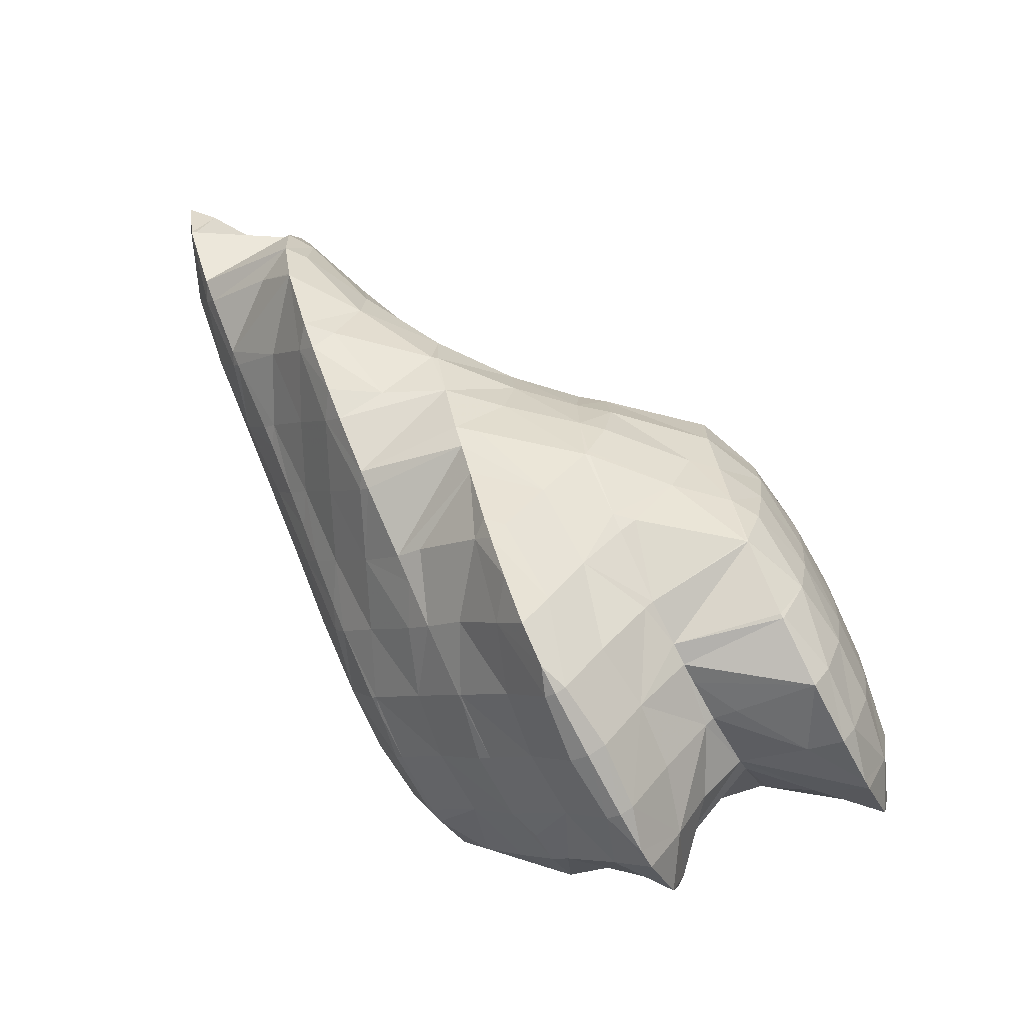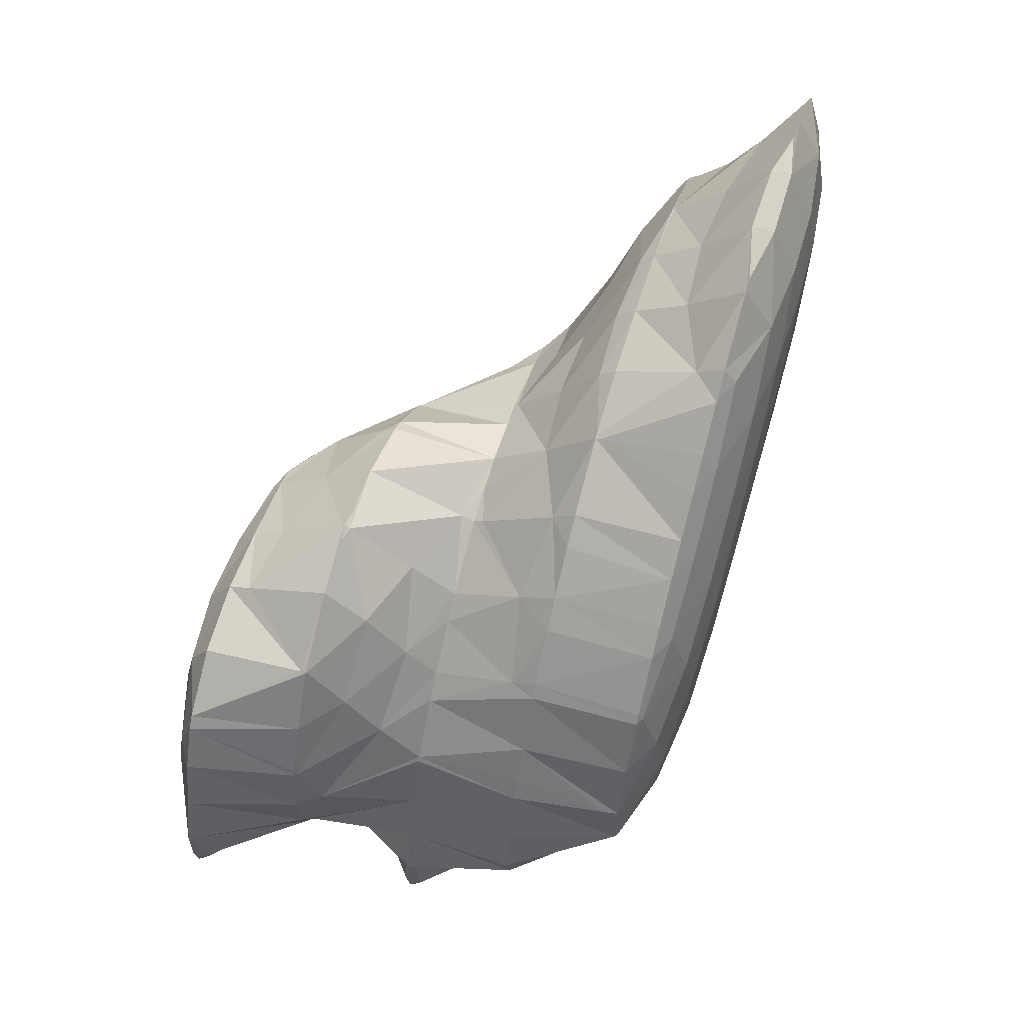
<metadata>
{"format":"obj","ext":"obj","renderer":"f3d","projection":"perspective","resolution":1024,"background":"white","views":[{"elev":-76.1,"azim":121.8,"up":"+Y"},{"elev":67.7,"azim":-67.8,"up":"+Y"}]}
</metadata>
<code>
v 217.3 197.4 62.92
v 217.3 197.5 62.92
v 217.3 197.4 62.91
v 217.2 195.3 62.86
v 217.1 195.4 63.02
v 217.2 194.6 63.05
v 219.1 201.4 62.6
v 220.1 203 62.45
v 220 201.4 61.92
v 219.9 199.3 61.64
v 218.2 199.4 62.77
v 219.8 197.2 61.5
v 219.7 195.2 61.59
v 217.7 193.3 63.06
v 219.6 193.1 62
v 219.6 191.3 62.98
v 220.5 203.4 62.4
v 222.8 204.7 62.16
v 222.6 203.3 61.4
v 222.5 201.2 60.99
v 222.4 199.1 60.88
v 222.3 197.1 60.89
v 222.2 195 61.03
v 222.2 193 61.38
v 220.1 191.1 62.95
v 222.1 191 62.24
v 222.2 190.3 62.81
v 225.3 204.9 61.93
v 225.2 203.2 60.98
v 225.1 201.1 60.6
v 225 199 60.54
v 224.9 197 60.6
v 224.8 194.9 60.77
v 224.7 192.9 61.12
v 224.7 190.9 61.91
v 224.7 190 62.61
v 227.9 204.3 61.74
v 227.8 203 60.96
v 227.6 201 60.49
v 227.5 198.9 60.43
v 227.5 196.9 60.55
v 227.4 194.8 60.79
v 227.3 192.8 61.24
v 227.3 190.8 62.27
v 227.3 190.7 62.36
v 230.4 203.4 61.56
v 230.4 202.9 61.26
v 230.2 200.9 60.66
v 230.1 198.8 60.63
v 230.1 196.8 60.9
v 230 194.7 61.32
v 229.9 192.7 62.05
v 230 192.8 62.04
v 227.5 190.8 62.34
v 231.2 202.9 61.52
v 232.8 200.8 61.47
v 232.7 198.8 61.57
v 231.9 196.7 61.72
v 231.1 194.7 61.87
v 217.3 197.4 62.97
v 217.3 195.4 63.33
v 220.3 201.6 66.52
v 220.4 201.8 66.5
v 219.7 199.5 66.66
v 219.7 197.5 66.75
v 220.1 195.8 66.77
v 220.1 195.4 66.56
v 219.9 193.3 64.91
v 223.1 205.5 66.12
v 223.1 205.6 66.12
v 223.1 205.5 65.93
v 221.5 203.5 66.34
v 220.3 195.4 66.78
v 222.1 193.3 66.72
v 222.3 191.1 64.15
v 222.6 192.8 66.69
v 225.8 207.1 65.83
v 225.4 205.3 62.74
v 225.1 191.4 66.54
v 225 191 65.64
v 227.8 207.4 65.64
v 228.4 207.4 65.6
v 228.3 207.3 65.47
v 228 205.2 62.97
v 226.8 191 66.41
v 227.7 190.8 66.35
v 229 207.3 65.55
v 230.9 206.9 65.4
v 230.7 205.1 63.5
v 230 192.7 62.12
v 230.3 191.1 66.12
v 228.5 190.9 66.27
v 233.4 205.5 65.25
v 233.4 205 64.74
v 233.1 202.9 62.76
v 232.9 200.8 61.59
v 232.8 198.8 61.69
v 232.8 196.7 62.54
v 232.8 194.7 63.49
v 232.8 192.7 65.19
v 232.9 192.3 65.84
v 234 205 65.22
v 235.8 202.9 65.16
v 235.9 202.6 65.16
v 235.7 200.8 64.36
v 235.6 198.8 64.26
v 235.6 196.7 64.67
v 235.4 194.7 65.53
v 235.6 194.9 65.51
v 233.5 192.7 65.78
v 236.5 200.8 65.19
v 236.6 198.8 65.26
v 236.3 196.7 65.37
v 220.4 201.6 66.65
v 220.4 199.5 67.5
v 220.3 197.5 67.82
v 220.3 193.5 70.88
v 220.4 193.6 70.87
v 220.4 193.5 70.76
v 220.3 191.5 70.69
v 220.1 191.5 70.99
v 220.3 190.8 71
v 223.1 205.5 66.15
v 223.2 203.5 67.53
v 223.2 201.5 68.85
v 223.1 199.6 70.4
v 223.2 199.7 70.38
v 222 197.5 70.57
v 221.2 195.5 70.72
v 222.7 191.2 68.36
v 220.8 189.4 71.01
v 222.7 189.2 69.62
v 222.7 187.6 70.93
v 225.8 205.5 67.35
v 225.9 203.5 68.87
v 225 201.5 70.15
v 225.9 202.3 70.04
v 225.1 191.1 66.88
v 225.2 189.1 68.68
v 223.6 187.2 70.87
v 225.2 187.1 70.24
v 225.3 186.9 70.74
v 228.4 207.4 65.72
v 228.5 205.4 68.08
v 227.6 203.5 69.85
v 228.5 204 69.75
v 227.7 189 68.26
v 227.8 187 69.85
v 227.8 186.7 70.53
v 231.1 205.3 68.99
v 231.2 205.1 69.48
v 230.3 190.8 66.45
v 230.3 188.9 68.32
v 230.4 186.9 69.91
v 230.4 186.7 70.31
v 232.5 205.3 69.36
v 233.7 205.4 69.25
v 232.9 190.8 67.46
v 233 188.8 68.98
v 231.5 186.8 70.21
v 233 187.5 70.06
v 235.4 205.2 69.12
v 236.3 205 69.05
v 235.9 202.9 65.33
v 235.6 194.7 65.65
v 235.6 192.7 67.5
v 235.7 190.7 69.12
v 234.5 188.8 69.88
v 235.7 190 69.73
v 238.8 203.8 68.89
v 238.7 202.9 67.9
v 238.5 200.8 67.03
v 238.4 198.8 66.99
v 238.4 196.7 67.5
v 238.4 194.7 68.6
v 237.6 192.7 69.45
v 238.4 193.9 69.34
v 236.3 190.7 69.65
v 240.1 202.9 68.82
v 241.3 200.8 68.81
v 241 198.7 68.91
v 240.1 196.7 69.07
v 239 194.7 69.25
v 220.4 193.5 71.09
v 220.3 191.5 71.36
v 223.1 199.7 74.41
v 223.6 200.5 74.34
v 222.1 197.7 74.58
v 221.4 195.7 74.73
v 221.7 193.6 74.78
v 223.2 192.1 74.72
v 223.1 191.5 74.09
v 222.9 189.4 72.29
v 225.9 203.7 74.01
v 226.3 204.1 73.96
v 226.2 203.7 73.05
v 224.5 201.7 74.21
v 224.6 191.5 74.63
v 225.8 191.1 74.55
v 225.5 189.3 72.78
v 225.3 187.2 71.25
v 228 205.7 73.75
v 229 206.5 73.63
v 228.8 205.6 72.3
v 228.3 190.9 74.34
v 228.1 189.2 72.69
v 227.9 187 71.2
v 230.6 207.6 73.45
v 231.6 208.3 73.34
v 231.5 207.5 72.52
v 231.2 205.4 69.83
v 230.6 191.2 74.14
v 230.9 191.2 74.02
v 230.9 191.2 74.11
v 230.7 189 72.15
v 230.4 186.9 70.7
v 234.2 209.5 73.06
v 234 207.4 71.25
v 233.5 192.2 73.84
v 233.4 191 72.52
v 233.1 188.9 71.04
v 234.4 209.5 73.05
v 236.8 209.9 72.82
v 236.8 209.4 72.24
v 236.6 207.2 70.84
v 236.3 205.1 69.17
v 235.2 193 73.67
v 236.1 192.9 72.62
v 236.2 193.5 73.57
v 235.8 190.8 70.35
v 239.4 210 72.6
v 239.3 209.2 71.92
v 239.1 207.1 70.8
v 239 205 69.76
v 238.8 194.6 73.3
v 242 209.7 72.4
v 241.9 209.1 71.9
v 241.7 207 70.87
v 241.6 204.9 70.24
v 241.4 202.9 69.43
v 241.3 200.8 68.82
v 241.2 198.7 69.09
v 241.3 196.8 71.2
v 241.4 196.1 73.02
v 239.4 194.9 73.23
v 244.3 209 72.23
v 244.5 209 72.21
v 244.3 206.9 71.14
v 244.2 204.9 70.74
v 244.1 202.8 70.55
v 244 200.8 70.75
v 244 198.7 71.82
v 242.5 196.8 72.89
v 244.1 198 72.71
v 247 207.2 72.08
v 247 206.9 71.88
v 246.9 204.8 71.55
v 246.8 202.7 71.69
v 246.7 200.7 72.37
v 246.8 200.8 72.37
v 245 198.7 72.6
v 247.4 206.8 72.06
v 247.9 204.8 72.11
v 247.6 202.7 72.22
v 223.8 199.9 77.85
v 223.9 199.2 78.39
v 223.6 197.8 78.47
v 223.8 197.5 78.47
v 223.6 195.7 77.44
v 223.4 193.6 75.91
v 226.4 203.9 77.99
v 226.6 204.2 77.95
v 225.1 201.9 78.18
v 224 199.9 78.36
v 225.6 195.7 78.39
v 226.3 195.5 78.35
v 226 193.5 76.5
v 225.8 191.4 74.91
v 228.3 205.8 77.74
v 229.3 206.6 77.62
v 228.8 195.2 78.14
v 228.6 193.4 76.41
v 228.4 191.3 74.79
v 230.8 207.8 77.45
v 232 208.7 77.31
v 230.7 195.5 77.98
v 231.4 195.4 77.73
v 231.4 195.6 77.9
v 231.2 193.3 75.83
v 233.4 209.7 77.15
v 234.6 210.6 77.01
v 234.3 209.5 73.23
v 234 196.7 77.64
v 233.9 195.3 76.36
v 233.6 193.1 74.68
v 236.2 211.6 76.83
v 237.3 212.3 76.72
v 237.2 211.6 75.74
v 235 197.3 77.53
v 236.6 197.2 76.43
v 236.7 198.4 77.34
v 236.3 195.1 75.01
v 239.9 213.4 76.45
v 239.6 211.4 74.47
v 238 199.2 77.2
v 239.2 199.1 76.3
v 239.3 200.1 77.05
v 239 197 75.06
v 238.8 194.9 73.65
v 240.4 213.5 76.4
v 242.5 213.6 76.22
v 242.4 213.4 75.75
v 242.2 211.3 74.08
v 241.2 201.1 76.85
v 241.9 201.1 76.3
v 242 201.6 76.76
v 241.7 199 74.9
v 241.5 196.9 73.67
v 245 213.5 76.01
v 245 213.3 75.6
v 244.8 211.2 74.13
v 244.5 209 72.29
v 244.6 202.7 76.49
v 244.4 200.9 74.71
v 244.2 198.8 73.35
v 246.6 213.2 75.89
v 247.6 212.9 75.82
v 247.4 211.1 74.6
v 247.2 209 73.5
v 245.2 203 76.43
v 247 202.8 73.72
v 247.2 204.3 76.2
v 249.9 211 75.7
v 250.1 210.7 75.7
v 249.9 208.9 75.04
v 249.9 206.9 75.71
v 249.9 206.8 75.87
v 248 204.9 76.11
v 250.8 208.9 75.71
v 250 206.9 75.86
v 223.8 197.8 78.56
v 226.6 203.9 78.13
v 226.6 201.8 78.84
v 226.5 199.8 79.2
v 226.4 197.8 79.19
v 226.3 195.7 78.51
v 229.3 205.8 78.15
v 229.3 203.8 78.9
v 229.2 201.8 79.24
v 229.1 199.7 79.36
v 229 197.6 79.2
v 228.9 195.6 78.41
v 232 207.8 77.91
v 232 205.7 78.69
v 231.9 203.7 79.08
v 231.8 201.6 79.22
v 231.7 199.6 79.19
v 231.6 197.5 78.85
v 234.6 209.7 77.6
v 234.6 207.7 78.41
v 234.5 205.6 78.81
v 234.5 203.6 78.99
v 234.4 201.5 78.97
v 234.3 199.5 78.72
v 234.1 197.4 78.02
v 237.3 211.6 77.19
v 237.3 209.6 78.08
v 237.2 207.6 78.51
v 237.1 205.5 78.71
v 237 203.5 78.72
v 236.9 201.4 78.49
v 236.8 199.3 77.86
v 239.9 211.5 77.62
v 239.9 209.5 78.17
v 239.8 207.4 78.41
v 239.7 205.4 78.46
v 239.6 203.3 78.29
v 239.4 201.3 77.68
v 242.5 213.4 76.58
v 242.5 211.4 77.62
v 242.4 209.4 78.03
v 242.3 207.3 78.17
v 242.2 205.3 78.09
v 242.1 203.2 77.65
v 245.1 213.3 76.34
v 245.1 211.3 77.36
v 245 209.3 77.74
v 244.9 207.2 77.8
v 244.8 205.1 77.54
v 244.6 203.1 76.72
v 247.6 211.2 76.81
v 247.5 209.1 77.22
v 247.4 207.1 77.16
v 247.3 205 76.57
v 250 209 76.21
v 249.9 206.9 75.92
g foo
f 1 2 3
f 1 3 4
f 1 4 5
f 6 5 4
f 7 8 9
f 7 9 10
f 7 10 11
f 11 10 2
f 2 10 3
f 3 10 12
f 13 4 12
f 4 3 12
f 6 4 14
f 14 4 15
f 15 4 13
f 16 14 15
f 17 18 19
f 17 19 8
f 8 19 9
f 9 19 20
f 21 10 20
f 10 9 20
f 22 12 21
f 12 10 21
f 23 13 22
f 13 12 22
f 24 15 23
f 15 13 23
f 16 15 25
f 25 15 26
f 26 15 24
f 27 25 26
f 28 29 19
f 28 19 18
f 30 20 29
f 20 19 29
f 31 21 30
f 21 20 30
f 32 22 31
f 22 21 31
f 33 23 32
f 23 22 32
f 34 24 33
f 24 23 33
f 35 26 34
f 26 24 34
f 27 26 35
f 27 35 36
f 37 38 29
f 37 29 28
f 39 30 38
f 30 29 38
f 40 31 39
f 31 30 39
f 41 32 40
f 32 31 40
f 42 33 41
f 33 32 41
f 43 34 42
f 34 33 42
f 44 35 43
f 35 34 43
f 36 35 44
f 36 44 45
f 46 47 38
f 46 38 37
f 48 39 47
f 39 38 47
f 49 40 48
f 40 39 48
f 50 41 49
f 41 40 49
f 51 42 50
f 42 41 50
f 52 43 53
f 53 43 51
f 51 43 42
f 54 44 43
f 54 43 52
f 54 45 44
f 46 55 47
f 56 48 47
f 56 47 55
f 57 49 48
f 57 48 56
f 58 50 49
f 58 49 57
f 59 51 50
f 59 50 58
f 59 53 51
f 60 2 1
f 60 1 5
f 60 5 61
f 61 5 6
f 62 63 8
f 62 8 7
f 11 64 7
f 64 62 7
f 2 60 11
f 60 65 11
f 65 64 11
f 66 65 67
f 65 60 67
f 60 61 67
f 14 68 6
f 6 68 61
f 61 68 67
f 68 14 16
f 69 70 71
f 18 17 71
f 71 17 69
f 69 17 72
f 8 72 17
f 8 63 72
f 66 67 73
f 74 67 68
f 74 73 67
f 16 25 75
f 16 75 76
f 16 76 68
f 68 76 74
f 75 25 27
f 77 78 71
f 77 71 70
f 71 28 18
f 71 78 28
f 79 75 80
f 79 76 75
f 75 27 36
f 75 36 80
f 81 82 83
f 81 83 77
f 77 83 78
f 78 83 84
f 78 37 28
f 78 84 37
f 79 80 85
f 80 36 85
f 85 36 86
f 86 36 45
f 82 87 83
f 88 89 87
f 87 89 83
f 83 89 84
f 84 46 37
f 84 89 46
f 90 52 53
f 90 91 52
f 91 92 52
f 92 54 52
f 92 86 45
f 92 45 54
f 93 94 89
f 93 89 88
f 55 46 95
f 46 89 95
f 89 94 95
f 95 56 55
f 95 96 56
f 96 57 56
f 96 97 57
f 97 58 57
f 97 98 58
f 98 59 58
f 98 99 59
f 53 59 90
f 59 99 90
f 99 100 90
f 91 90 100
f 91 100 101
f 93 102 94
f 103 95 94
f 103 94 102
f 104 105 103
f 103 105 95
f 95 105 96
f 106 97 105
f 97 96 105
f 107 98 106
f 98 97 106
f 108 99 109
f 109 99 107
f 107 99 98
f 110 100 99
f 110 99 108
f 110 101 100
f 104 111 105
f 112 106 105
f 112 105 111
f 113 107 106
f 113 106 112
f 113 109 107
f 114 63 62
f 114 62 64
f 114 64 115
f 115 64 65
f 115 65 116
f 116 65 66
f 117 118 119
f 117 119 120
f 117 120 121
f 122 121 120
f 123 70 69
f 123 69 72
f 123 72 124
f 63 114 72
f 72 114 124
f 124 114 125
f 126 127 115
f 127 125 115
f 125 114 115
f 128 115 116
f 128 126 115
f 116 66 128
f 66 73 128
f 73 129 128
f 119 118 74
f 118 129 74
f 129 73 74
f 74 76 119
f 76 130 119
f 130 120 119
f 122 120 131
f 131 120 132
f 132 120 130
f 133 131 132
f 134 77 70
f 134 70 123
f 135 134 124
f 134 123 124
f 136 137 125
f 137 135 125
f 135 124 125
f 136 125 127
f 138 76 79
f 138 130 76
f 139 132 138
f 132 130 138
f 133 132 140
f 140 132 141
f 141 132 139
f 142 140 141
f 143 82 81
f 77 134 81
f 81 134 143
f 143 134 144
f 145 146 135
f 146 144 135
f 144 134 135
f 145 135 137
f 138 79 85
f 85 86 138
f 86 147 138
f 147 139 138
f 148 141 147
f 141 139 147
f 142 141 148
f 142 148 149
f 143 87 82
f 87 143 88
f 88 143 150
f 150 143 144
f 146 150 144
f 146 151 150
f 152 92 91
f 86 92 147
f 92 152 147
f 152 153 147
f 154 148 153
f 148 147 153
f 149 148 154
f 149 154 155
f 156 157 150
f 150 157 88
f 88 157 93
f 156 150 151
f 158 91 101
f 158 152 91
f 159 153 158
f 153 152 158
f 160 154 161
f 161 154 159
f 159 154 153
f 160 155 154
f 157 162 102
f 157 102 93
f 163 164 162
f 164 103 162
f 103 102 162
f 164 104 103
f 165 108 109
f 165 110 108
f 165 166 110
f 101 110 158
f 110 166 158
f 166 167 158
f 168 159 169
f 169 159 167
f 167 159 158
f 168 161 159
f 170 171 164
f 170 164 163
f 111 104 172
f 104 164 172
f 164 171 172
f 172 112 111
f 172 173 112
f 173 113 112
f 173 174 113
f 109 113 165
f 113 174 165
f 174 175 165
f 176 166 177
f 177 166 175
f 175 166 165
f 178 167 166
f 178 166 176
f 178 169 167
f 170 179 171
f 180 172 171
f 180 171 179
f 181 173 172
f 181 172 180
f 182 174 173
f 182 173 181
f 183 175 174
f 183 174 182
f 183 177 175
f 184 118 117
f 184 117 121
f 184 121 185
f 185 121 122
f 186 187 127
f 186 127 126
f 128 188 126
f 188 186 126
f 129 189 128
f 189 188 128
f 118 184 129
f 184 190 129
f 190 189 129
f 191 190 192
f 190 184 192
f 184 185 192
f 131 193 122
f 122 193 185
f 185 193 192
f 193 131 133
f 194 195 196
f 137 136 196
f 196 136 194
f 194 136 197
f 127 197 136
f 127 187 197
f 191 192 198
f 199 198 200
f 198 192 200
f 192 193 200
f 140 201 133
f 133 201 193
f 193 201 200
f 201 140 142
f 202 203 204
f 204 146 145
f 204 145 196
f 204 196 202
f 202 196 195
f 196 145 137
f 205 200 206
f 205 199 200
f 207 206 201
f 206 200 201
f 201 142 149
f 201 149 207
f 208 209 210
f 208 210 203
f 203 210 204
f 204 210 211
f 204 151 146
f 204 211 151
f 212 213 214
f 212 205 213
f 205 206 213
f 206 215 213
f 216 215 207
f 215 206 207
f 207 149 155
f 207 155 216
f 217 218 210
f 217 210 209
f 157 156 218
f 156 211 218
f 211 210 218
f 211 156 151
f 219 213 220
f 219 214 213
f 221 220 215
f 220 213 215
f 161 221 160
f 160 221 216
f 216 221 215
f 216 155 160
f 222 223 224
f 222 224 217
f 217 224 218
f 218 224 225
f 162 157 226
f 157 218 226
f 218 225 226
f 226 163 162
f 227 228 229
f 227 219 228
f 219 220 228
f 220 230 228
f 169 230 168
f 168 230 221
f 221 230 220
f 221 161 168
f 231 232 224
f 231 224 223
f 233 225 232
f 225 224 232
f 234 226 233
f 226 225 233
f 226 170 163
f 226 234 170
f 228 176 229
f 176 177 229
f 177 235 229
f 230 178 176
f 230 176 228
f 230 169 178
f 236 237 232
f 236 232 231
f 238 233 237
f 233 232 237
f 239 234 238
f 234 233 238
f 179 170 240
f 170 234 240
f 234 239 240
f 240 180 179
f 240 241 180
f 241 181 180
f 241 242 181
f 242 182 181
f 242 243 182
f 243 244 182
f 244 245 182
f 245 183 182
f 245 235 177
f 245 177 183
f 236 246 237
f 247 248 246
f 246 248 237
f 237 248 238
f 249 239 248
f 239 238 248
f 250 240 249
f 240 239 249
f 251 241 250
f 241 240 250
f 252 242 251
f 242 241 251
f 253 243 254
f 254 243 252
f 252 243 242
f 253 244 243
f 255 256 248
f 255 248 247
f 257 249 256
f 249 248 256
f 258 250 257
f 250 249 257
f 259 251 260
f 260 251 258
f 258 251 250
f 261 252 251
f 261 251 259
f 261 254 252
f 255 262 256
f 263 257 256
f 263 256 262
f 264 258 257
f 264 257 263
f 264 260 258
f 265 187 186
f 265 186 266
f 266 186 267
f 267 186 188
f 268 267 269
f 269 267 189
f 189 267 188
f 269 189 190
f 269 190 270
f 270 190 191
f 271 272 195
f 271 195 194
f 197 273 194
f 273 271 194
f 187 265 197
f 265 274 197
f 274 273 197
f 274 265 266
f 268 269 275
f 276 275 277
f 275 269 277
f 269 270 277
f 198 278 191
f 191 278 270
f 270 278 277
f 278 198 199
f 279 280 203
f 279 203 202
f 195 279 202
f 195 272 279
f 281 277 282
f 281 276 277
f 283 282 278
f 282 277 278
f 278 199 205
f 278 205 283
f 284 285 209
f 284 209 208
f 203 284 208
f 203 280 284
f 286 287 288
f 286 281 287
f 281 282 287
f 282 289 287
f 214 289 212
f 212 289 283
f 283 289 282
f 283 205 212
f 290 291 292
f 290 292 285
f 292 217 285
f 217 209 285
f 293 287 294
f 293 288 287
f 295 294 289
f 294 287 289
f 289 214 219
f 289 219 295
f 296 297 298
f 298 223 222
f 298 222 292
f 298 292 296
f 296 292 291
f 292 222 217
f 299 300 301
f 299 293 300
f 293 294 300
f 294 302 300
f 229 302 227
f 227 302 295
f 295 302 294
f 295 219 227
f 303 304 298
f 303 298 297
f 298 231 223
f 298 304 231
f 305 306 307
f 305 301 306
f 301 300 306
f 300 308 306
f 309 308 302
f 308 300 302
f 302 229 235
f 302 235 309
f 310 311 312
f 310 312 303
f 303 312 304
f 304 312 313
f 304 236 231
f 304 313 236
f 314 315 316
f 314 307 315
f 307 306 315
f 306 317 315
f 318 317 308
f 317 306 308
f 244 318 245
f 245 318 309
f 309 318 308
f 309 235 245
f 319 320 312
f 319 312 311
f 321 313 320
f 313 312 320
f 246 236 322
f 236 313 322
f 313 321 322
f 322 247 246
f 323 315 324
f 323 316 315
f 325 324 317
f 324 315 317
f 254 325 253
f 253 325 318
f 318 325 317
f 318 244 253
f 319 326 320
f 327 328 326
f 326 328 320
f 320 328 321
f 329 322 328
f 322 321 328
f 322 255 247
f 322 329 255
f 330 331 332
f 259 260 331
f 259 331 330
f 259 330 324
f 324 330 323
f 325 261 259
f 325 259 324
f 325 254 261
f 327 333 328
f 334 335 333
f 333 335 328
f 328 335 329
f 262 255 336
f 255 329 336
f 329 335 336
f 336 337 262
f 337 338 262
f 338 263 262
f 331 264 332
f 332 264 338
f 338 264 263
f 331 260 264
f 334 339 335
f 340 336 335
f 340 335 339
f 340 337 336
f 341 266 267
f 341 267 268
f 342 272 271
f 342 271 273
f 342 273 343
f 343 273 274
f 343 274 344
f 266 341 274
f 274 341 344
f 344 341 345
f 275 346 268
f 268 346 341
f 341 346 345
f 346 275 276
f 347 280 279
f 272 342 279
f 279 342 347
f 347 342 348
f 349 348 343
f 348 342 343
f 350 349 344
f 349 343 344
f 351 350 345
f 350 344 345
f 352 351 346
f 351 345 346
f 346 276 281
f 346 281 352
f 353 285 284
f 280 347 284
f 284 347 353
f 353 347 354
f 355 354 348
f 354 347 348
f 356 355 349
f 355 348 349
f 357 356 350
f 356 349 350
f 358 357 351
f 357 350 351
f 288 358 286
f 286 358 352
f 352 358 351
f 352 281 286
f 359 291 290
f 285 353 290
f 290 353 359
f 359 353 360
f 361 360 354
f 360 353 354
f 362 361 355
f 361 354 355
f 363 362 356
f 362 355 356
f 364 363 357
f 363 356 357
f 365 364 358
f 364 357 358
f 358 288 293
f 358 293 365
f 366 297 296
f 291 359 296
f 296 359 366
f 366 359 367
f 368 367 360
f 367 359 360
f 369 368 361
f 368 360 361
f 370 369 362
f 369 361 362
f 371 370 363
f 370 362 363
f 372 371 364
f 371 363 364
f 301 372 299
f 299 372 365
f 365 372 364
f 365 293 299
f 373 303 297
f 373 297 366
f 374 373 367
f 373 366 367
f 375 374 368
f 374 367 368
f 376 375 369
f 375 368 369
f 377 376 370
f 376 369 370
f 378 377 371
f 377 370 371
f 307 378 305
f 305 378 372
f 372 378 371
f 372 301 305
f 379 311 310
f 303 373 310
f 310 373 379
f 379 373 380
f 381 380 374
f 380 373 374
f 382 381 375
f 381 374 375
f 383 382 376
f 382 375 376
f 384 383 377
f 383 376 377
f 316 384 314
f 314 384 378
f 378 384 377
f 378 307 314
f 385 319 311
f 385 311 379
f 386 385 380
f 385 379 380
f 387 386 381
f 386 380 381
f 388 387 382
f 387 381 382
f 389 388 383
f 388 382 383
f 390 389 384
f 389 383 384
f 384 316 323
f 384 323 390
f 385 326 319
f 326 385 327
f 327 385 391
f 391 385 386
f 392 391 387
f 391 386 387
f 393 392 388
f 392 387 388
f 394 393 389
f 393 388 389
f 332 394 330
f 330 394 390
f 390 394 389
f 390 323 330
f 391 333 327
f 333 391 334
f 334 391 395
f 395 391 392
f 396 395 393
f 395 392 393
f 337 396 338
f 338 396 394
f 394 396 393
f 394 332 338
f 395 339 334
f 396 340 339
f 396 339 395
f 396 337 340
g

</code>
